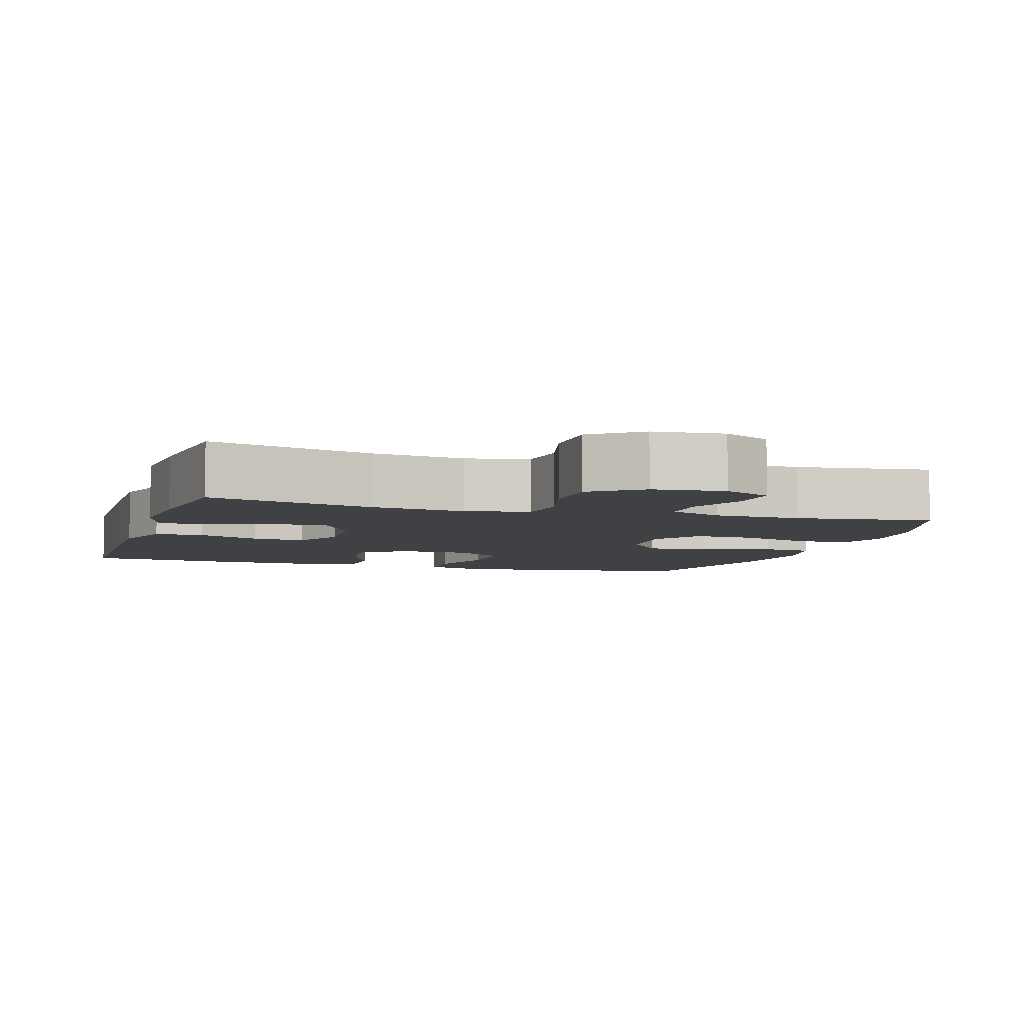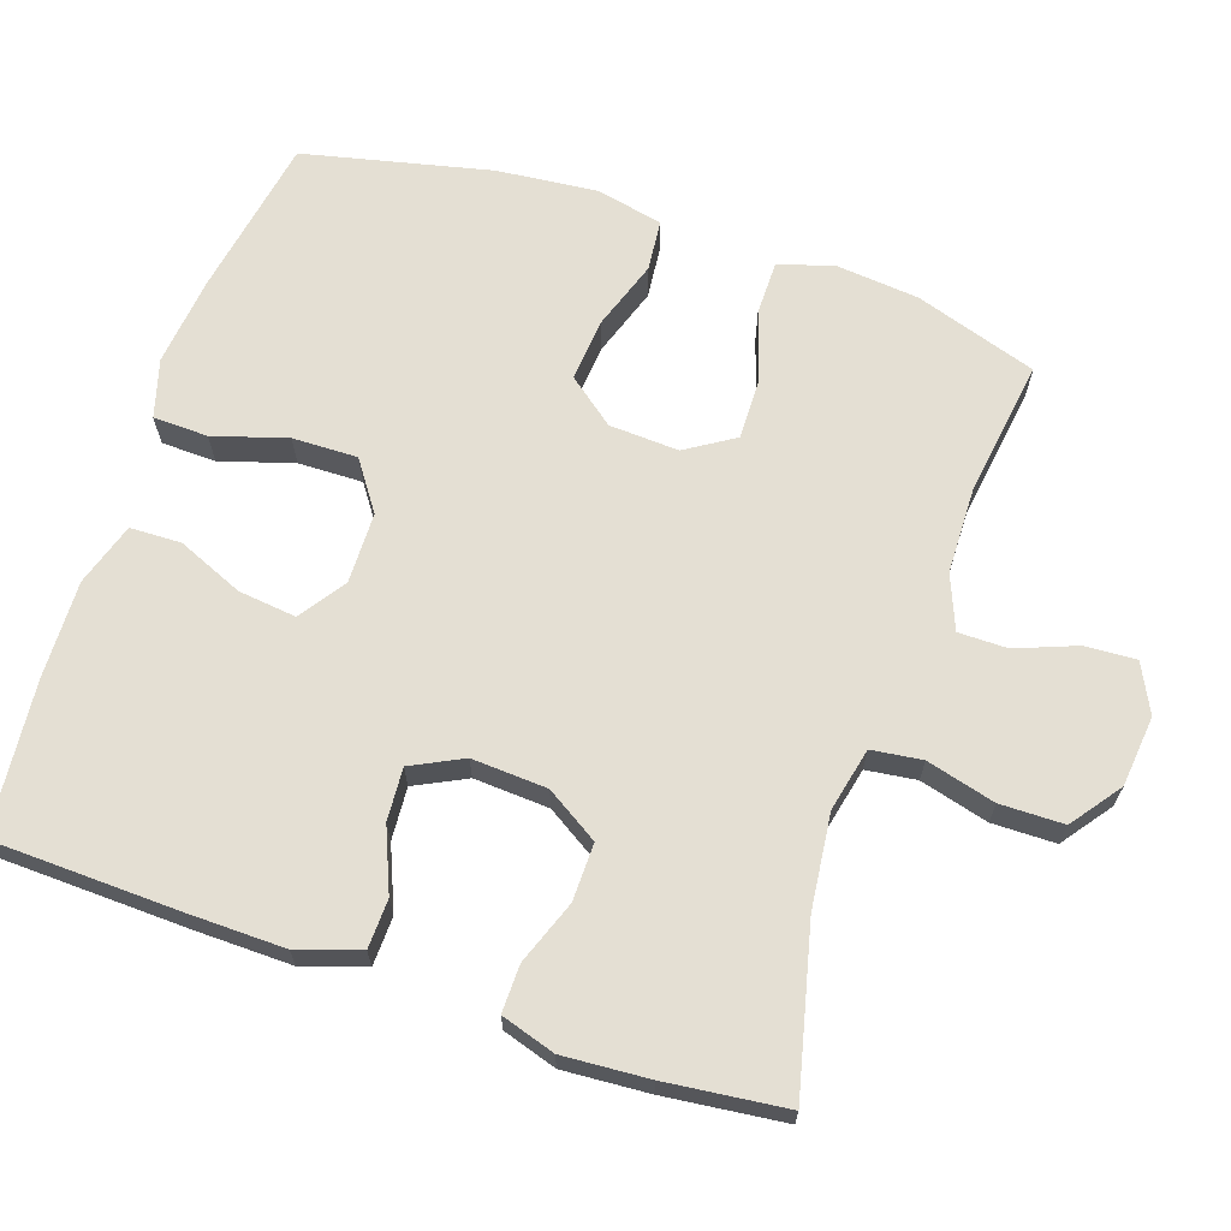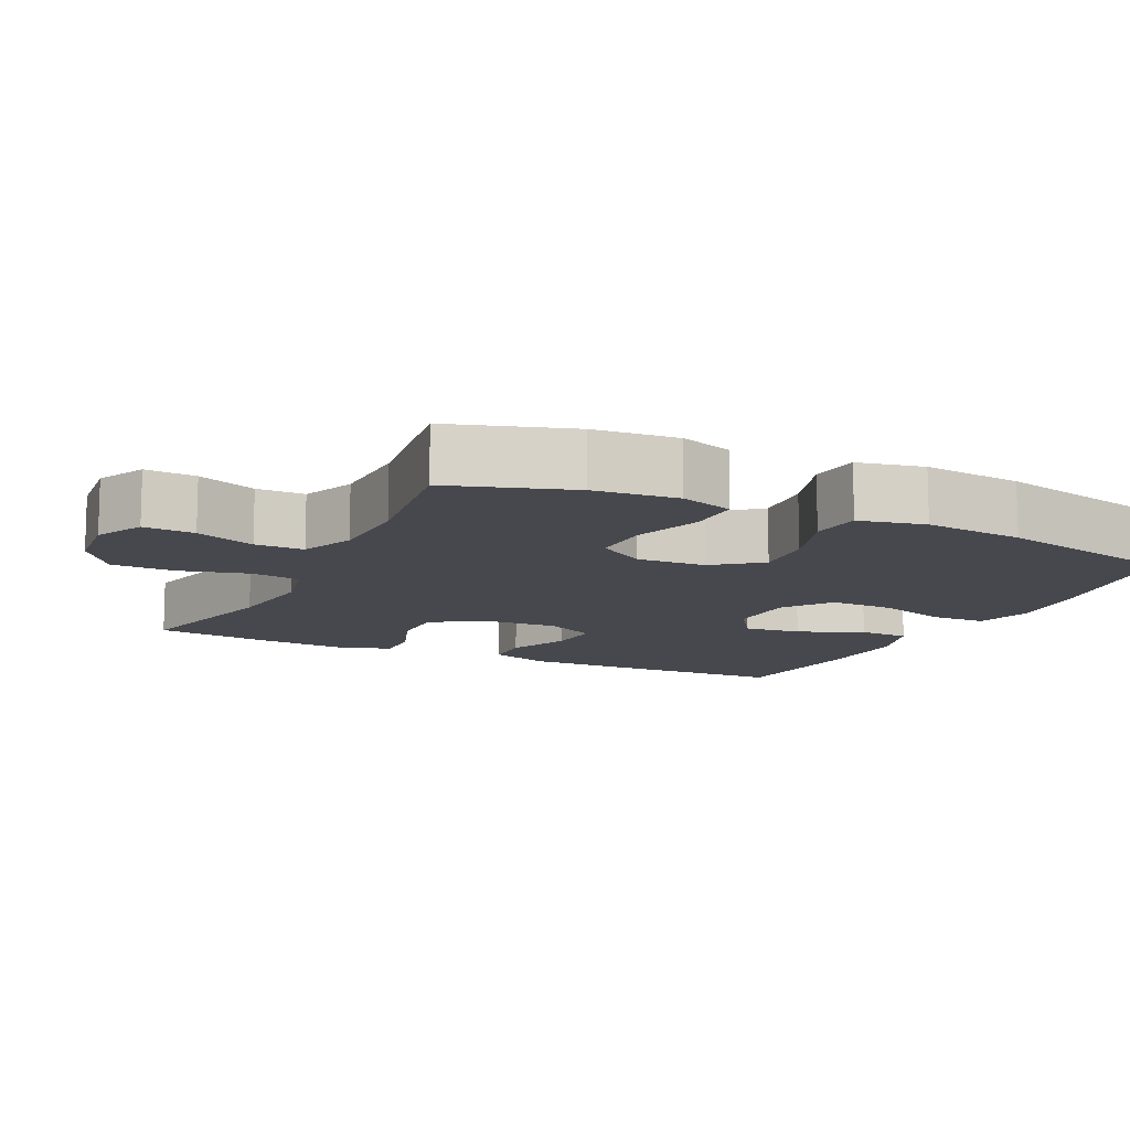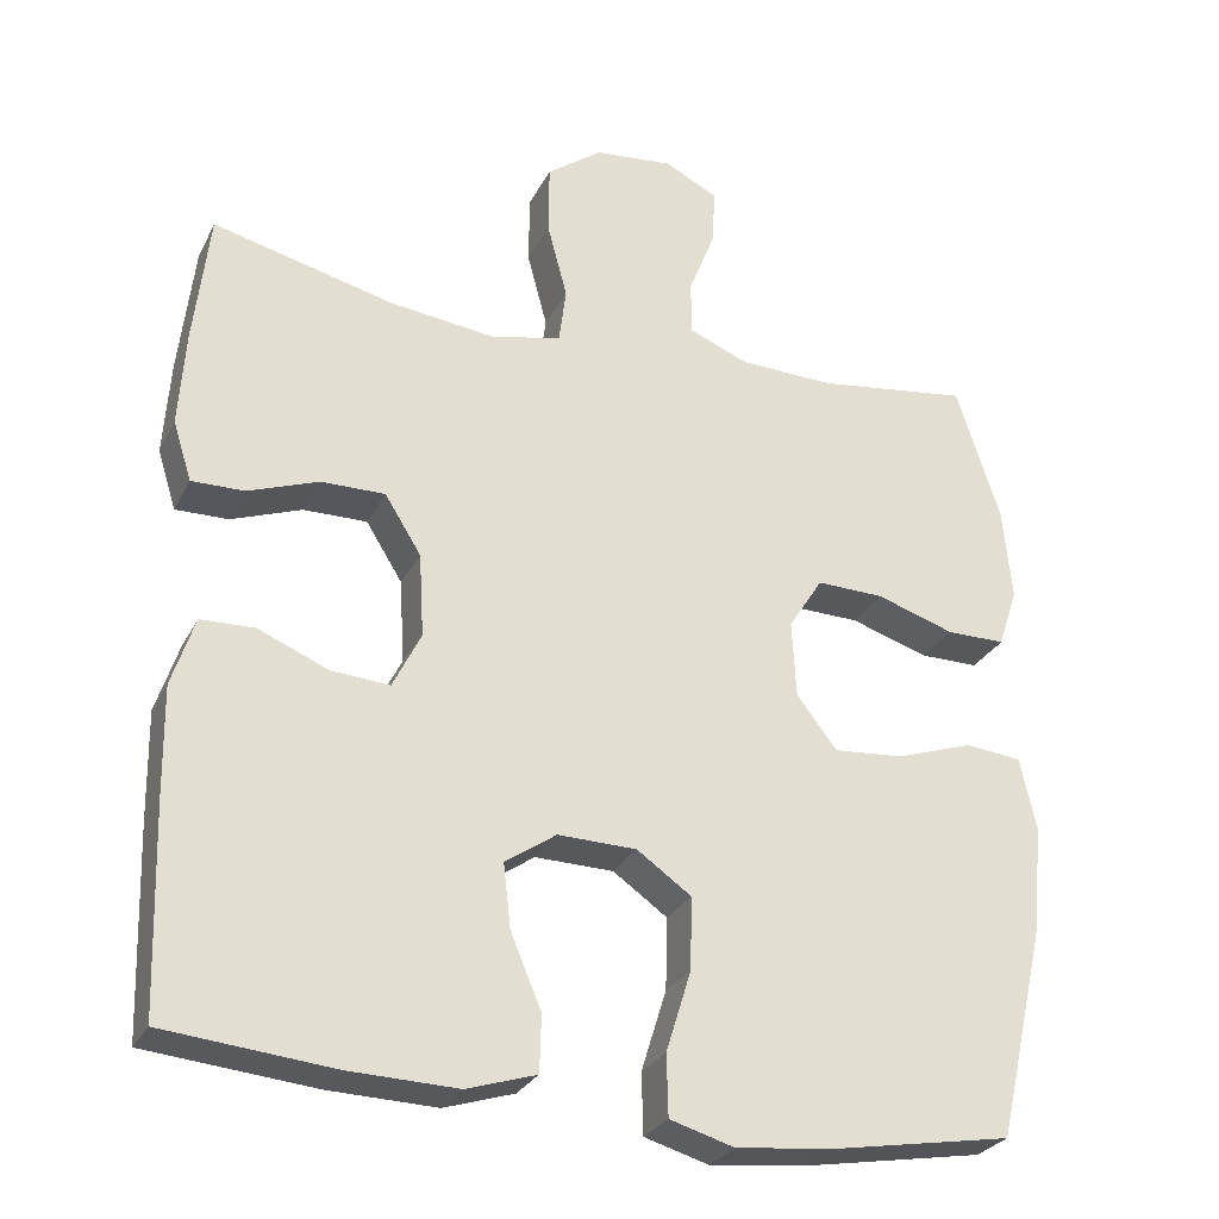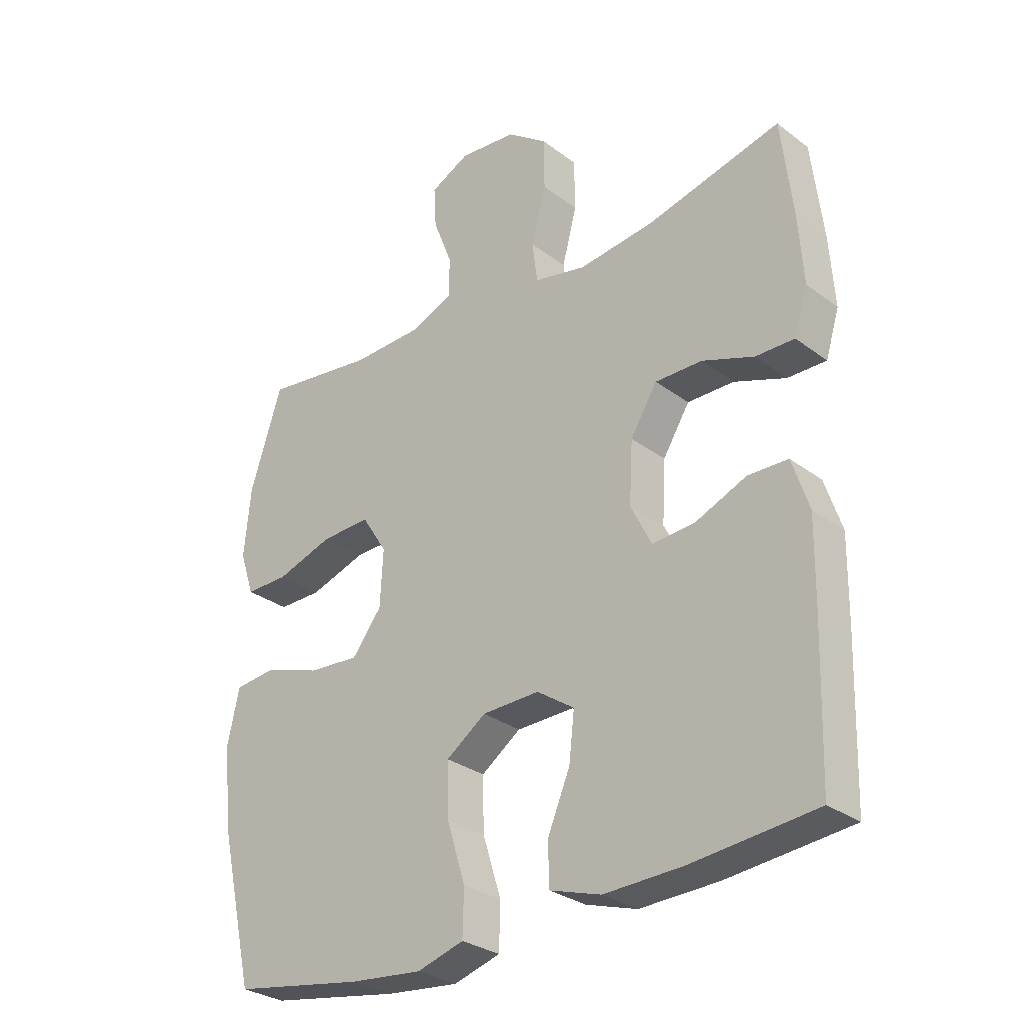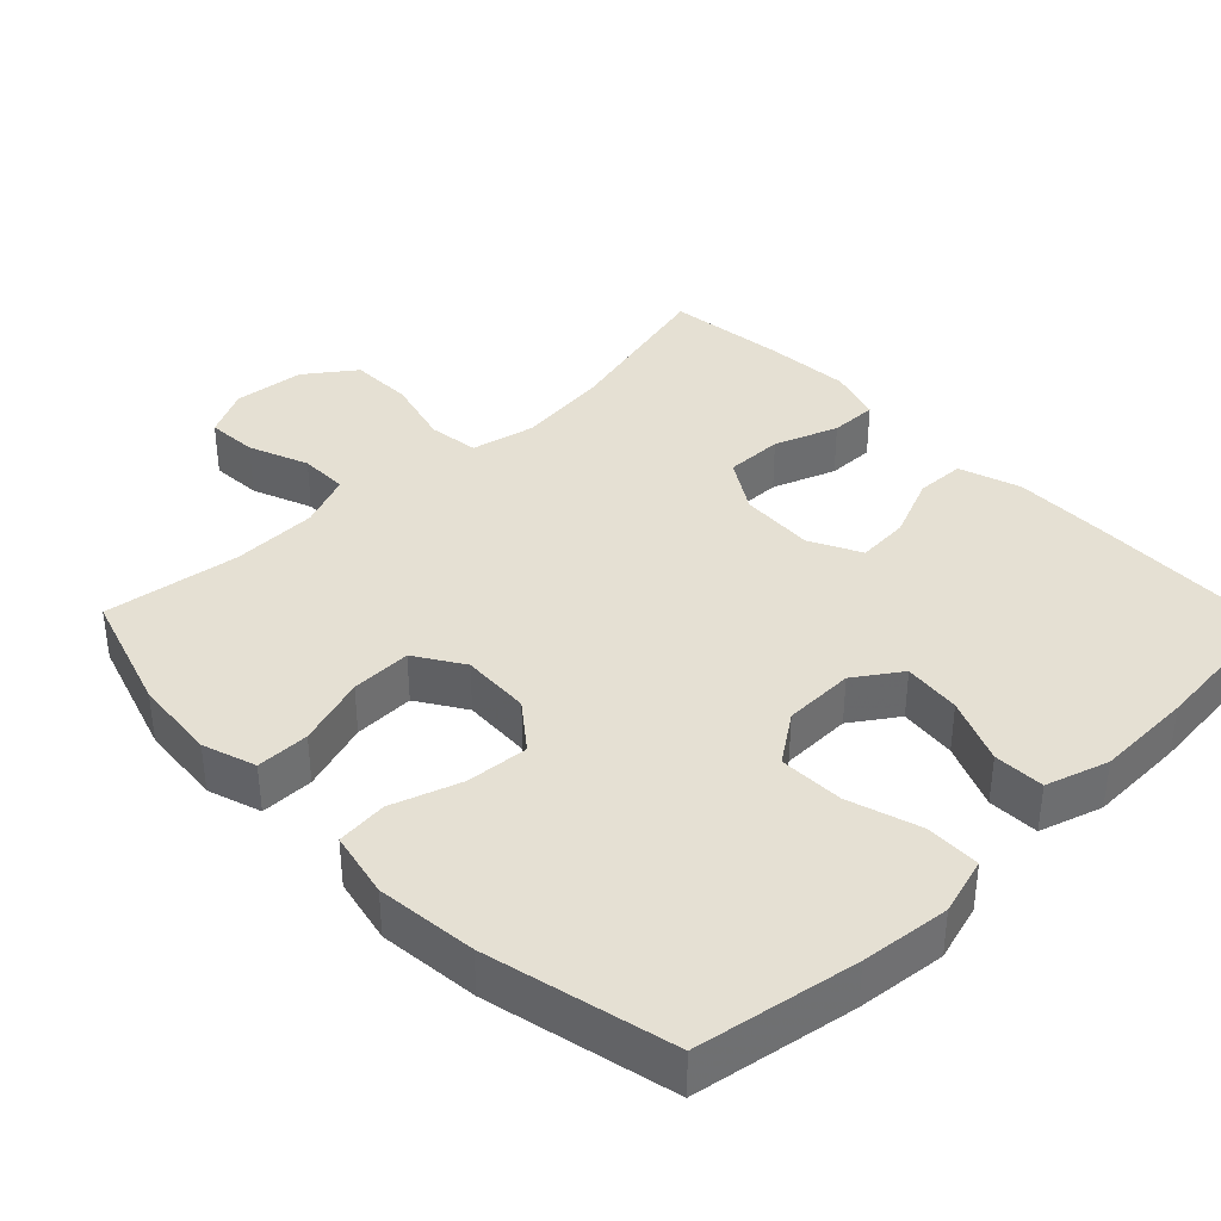
<metadata>
{"format":"obj","ext":"obj","renderer":"f3d","projection":"perspective","resolution":1024,"background":"white","views":[{"elev":-5.7,"azim":-17.4,"up":"+Y"},{"elev":66.6,"azim":-71.2,"up":"+Y"},{"elev":-11.7,"azim":64.2,"up":"+Y"},{"elev":-27.9,"azim":-22.4,"up":"+Z"},{"elev":-29.6,"azim":-137.6,"up":"+Z"},{"elev":37.9,"azim":135.9,"up":"+Y"}]}
</metadata>
<code>
v 0.5 0.07 0.5
v 0.554 0.07 0.333
v 0.565 0.07 0.218
v 0.541 0.07 0.145
v 0.468 0.07 0.145
v 0.372 0.07 0.176
v 0.289 0.07 0.178
v 0.247 0.07 0.112
v 0.252 0.07 0.017
v 0.302 0.07 -0.047
v 0.388 0.07 -0.04
v 0.483 0.07 -0.008
v 0.553 0.07 -0.015
v 0.573 0.07 -0.106
v 0.559 0.07 -0.244
v 0.5 0.07 -0.5
v 0.279 0.07 -0.538
v 0.157 0.07 -0.551
v 0.078 0.07 -0.528
v 0.076 0.07 -0.453
v 0.107 0.07 -0.353
v 0.109 0.07 -0.264
v 0.042 0.07 -0.217
v -0.055 0.07 -0.215
v -0.118 0.07 -0.258
v -0.109 0.07 -0.337
v -0.071 0.07 -0.427
v -0.073 0.07 -0.497
v -0.159 0.07 -0.524
v -0.292 0.07 -0.52
v -0.5 0.07 -0.5
v -0.508 0.07 -0.245
v -0.51 0.07 -0.112
v -0.482 0.07 -0.027
v -0.415 0.07 -0.025
v -0.329 0.07 -0.061
v -0.257 0.07 -0.066
v -0.222 0.07 0.004
v -0.228 0.07 0.107
v -0.273 0.07 0.179
v -0.352 0.07 0.178
v -0.439 0.07 0.146
v -0.504 0.07 0.145
v -0.527 0.07 0.219
v -0.519 0.07 0.336
v -0.5 0.07 0.5
v -0.275 0.07 0.445
v -0.146 0.07 0.43
v -0.059 0.07 0.449
v -0.05 0.07 0.518
v -0.075 0.07 0.612
v -0.074 0.07 0.699
v -0.006 0.07 0.749
v 0.091 0.07 0.759
v 0.157 0.07 0.726
v 0.153 0.07 0.656
v 0.121 0.07 0.574
v 0.121 0.07 0.507
v 0.195 0.07 0.477
v 0.313 0.07 0.474
v 0.5 0 0.5
v 0.554 0 0.333
v 0.565 0 0.218
v 0.541 0 0.145
v 0.468 0 0.145
v 0.372 0 0.176
v 0.289 0 0.178
v 0.247 0 0.112
v 0.252 0 0.017
v 0.302 0 -0.047
v 0.388 0 -0.04
v 0.483 0 -0.008
v 0.553 0 -0.015
v 0.573 0 -0.106
v 0.559 0 -0.244
v 0.5 0 -0.5
v 0.279 0 -0.538
v 0.157 0 -0.551
v 0.078 0 -0.528
v 0.076 0 -0.453
v 0.107 0 -0.353
v 0.109 0 -0.264
v 0.042 0 -0.217
v -0.055 0 -0.215
v -0.118 0 -0.258
v -0.109 0 -0.337
v -0.071 0 -0.427
v -0.073 0 -0.497
v -0.159 0 -0.524
v -0.292 0 -0.52
v -0.5 0 -0.5
v -0.508 0 -0.245
v -0.51 0 -0.112
v -0.482 0 -0.027
v -0.415 0 -0.025
v -0.329 0 -0.061
v -0.257 0 -0.066
v -0.222 0 0.004
v -0.228 0 0.107
v -0.273 0 0.179
v -0.352 0 0.178
v -0.439 0 0.146
v -0.504 0 0.145
v -0.527 0 0.219
v -0.519 0 0.336
v -0.5 0 0.5
v -0.275 0 0.445
v -0.146 0 0.43
v -0.059 0 0.449
v -0.05 0 0.518
v -0.075 0 0.612
v -0.074 0 0.699
v -0.006 0 0.749
v 0.091 0 0.759
v 0.157 0 0.726
v 0.153 0 0.656
v 0.121 0 0.574
v 0.121 0 0.507
v 0.195 0 0.477
v 0.313 0 0.474
f 54 55 56 57
f 54 57 58
f 53 54 58
f 50 51 52 53
f 49 50 53 58
f 44 45 46 47
f 44 47 48
f 41 42 43 44
f 40 41 44 48
f 39 40 48 49
f 33 34 35 36
f 33 36 37
f 32 33 37
f 31 32 37
f 30 31 37
f 29 30 37 38
f 26 27 28 29
f 25 26 29 38
f 18 19 20 21
f 18 21 22
f 17 18 22
f 16 17 22
f 15 16 22 23
f 11 12 13 14
f 10 11 14 15
f 3 4 5 6
f 3 6 7
f 60 1 2 3
f 59 60 3 7
f 24 25 38 39
f 23 24 39 49
f 10 15 23
f 9 10 23
f 8 9 23 49
f 49 58 59
f 7 8 49 59
f 117 116 115 114
f 118 117 114
f 118 114 113
f 113 112 111 110
f 118 113 110 109
f 107 106 105 104
f 108 107 104
f 104 103 102 101
f 108 104 101 100
f 109 108 100 99
f 96 95 94 93
f 97 96 93
f 97 93 92
f 97 92 91
f 97 91 90
f 98 97 90 89
f 89 88 87 86
f 98 89 86 85
f 81 80 79 78
f 82 81 78
f 82 78 77
f 82 77 76
f 83 82 76 75
f 74 73 72 71
f 75 74 71 70
f 66 65 64 63
f 67 66 63
f 63 62 61 120
f 67 63 120 119
f 99 98 85 84
f 109 99 84 83
f 83 75 70
f 83 70 69
f 109 83 69 68
f 119 118 109
f 119 109 68 67
f 1 61 62 2
f 2 62 63 3
f 3 63 64 4
f 4 64 65 5
f 5 65 66 6
f 6 66 67 7
f 7 67 68 8
f 8 68 69 9
f 9 69 70 10
f 10 70 71 11
f 11 71 72 12
f 12 72 73 13
f 13 73 74 14
f 14 74 75 15
f 15 75 76 16
f 16 76 77 17
f 17 77 78 18
f 18 78 79 19
f 19 79 80 20
f 20 80 81 21
f 21 81 82 22
f 22 82 83 23
f 23 83 84 24
f 24 84 85 25
f 25 85 86 26
f 26 86 87 27
f 27 87 88 28
f 28 88 89 29
f 29 89 90 30
f 30 90 91 31
f 31 91 92 32
f 32 92 93 33
f 33 93 94 34
f 34 94 95 35
f 35 95 96 36
f 36 96 97 37
f 37 97 98 38
f 38 98 99 39
f 39 99 100 40
f 40 100 101 41
f 41 101 102 42
f 42 102 103 43
f 43 103 104 44
f 44 104 105 45
f 45 105 106 46
f 46 106 107 47
f 47 107 108 48
f 48 108 109 49
f 49 109 110 50
f 50 110 111 51
f 51 111 112 52
f 52 112 113 53
f 53 113 114 54
f 54 114 115 55
f 55 115 116 56
f 56 116 117 57
f 57 117 118 58
f 58 118 119 59
f 59 119 120 60
f 60 120 61 1

</code>
